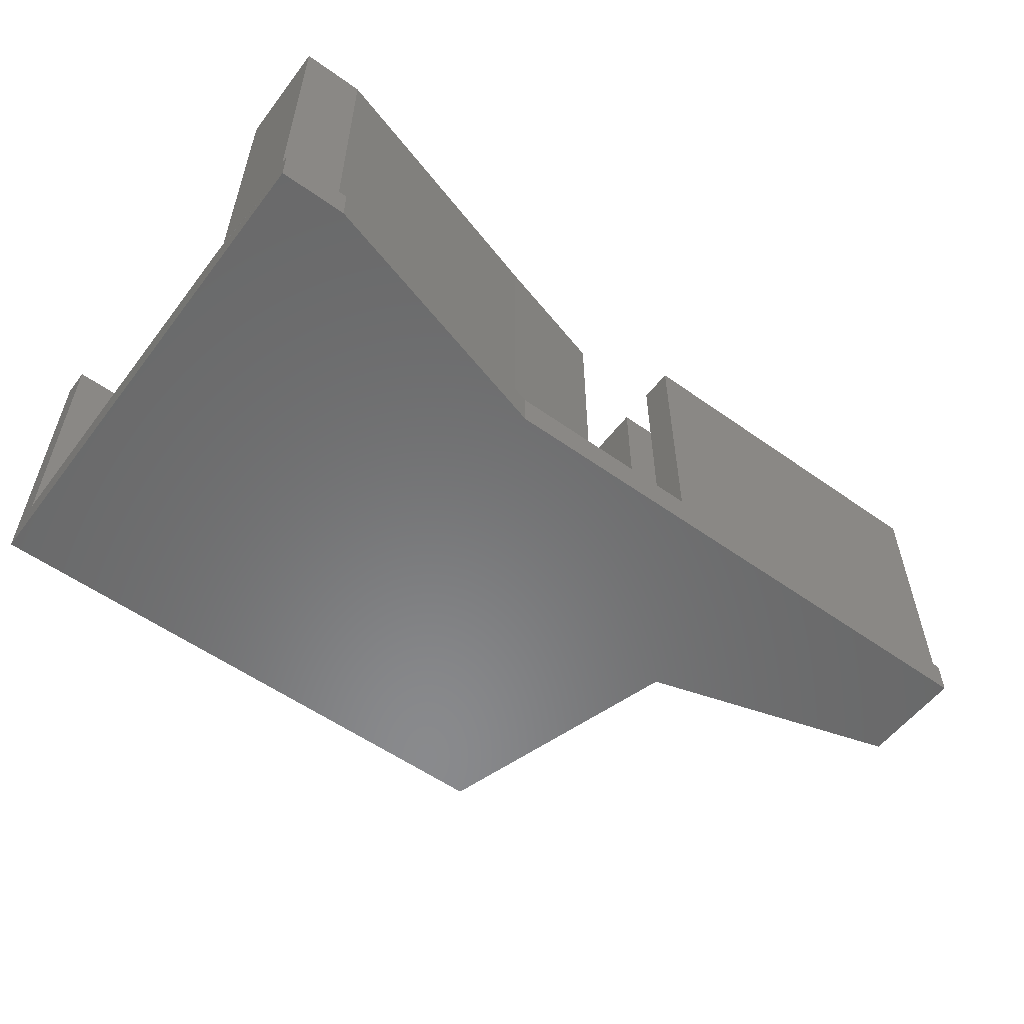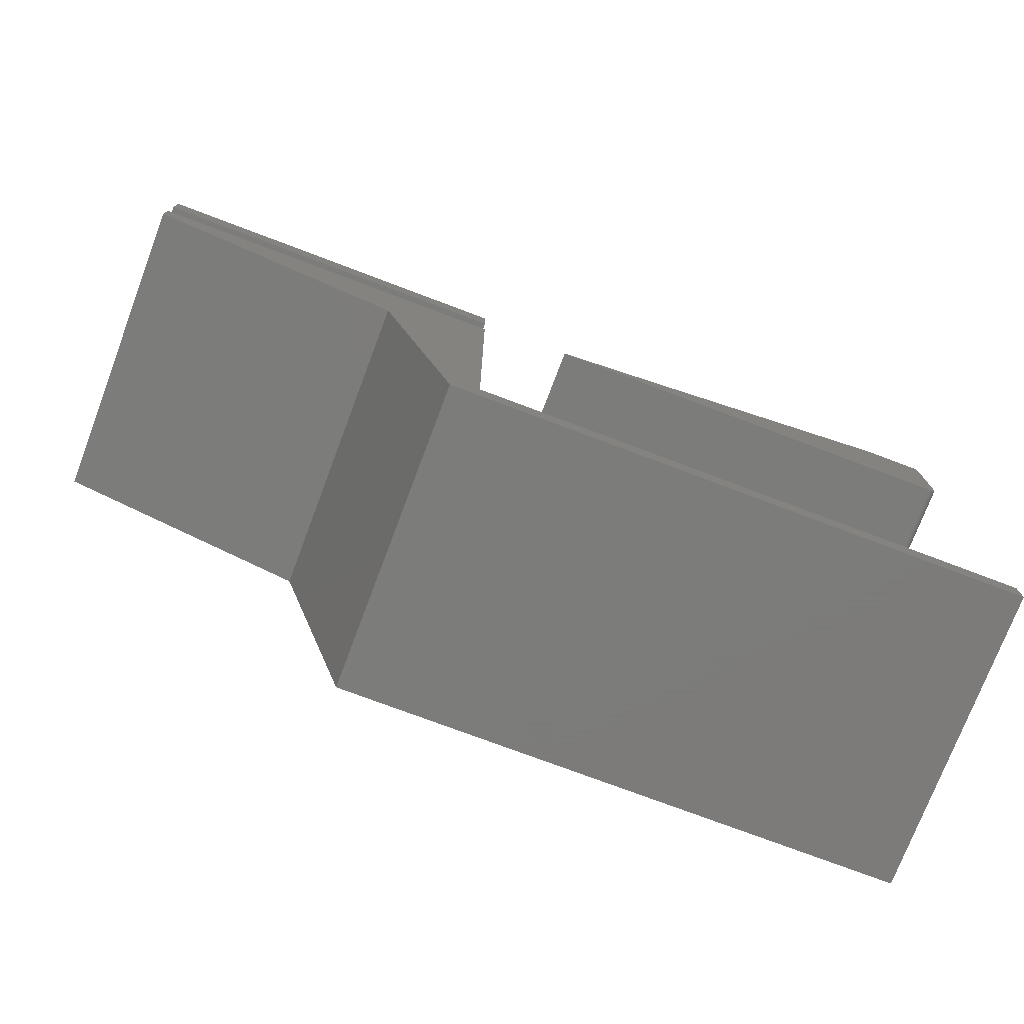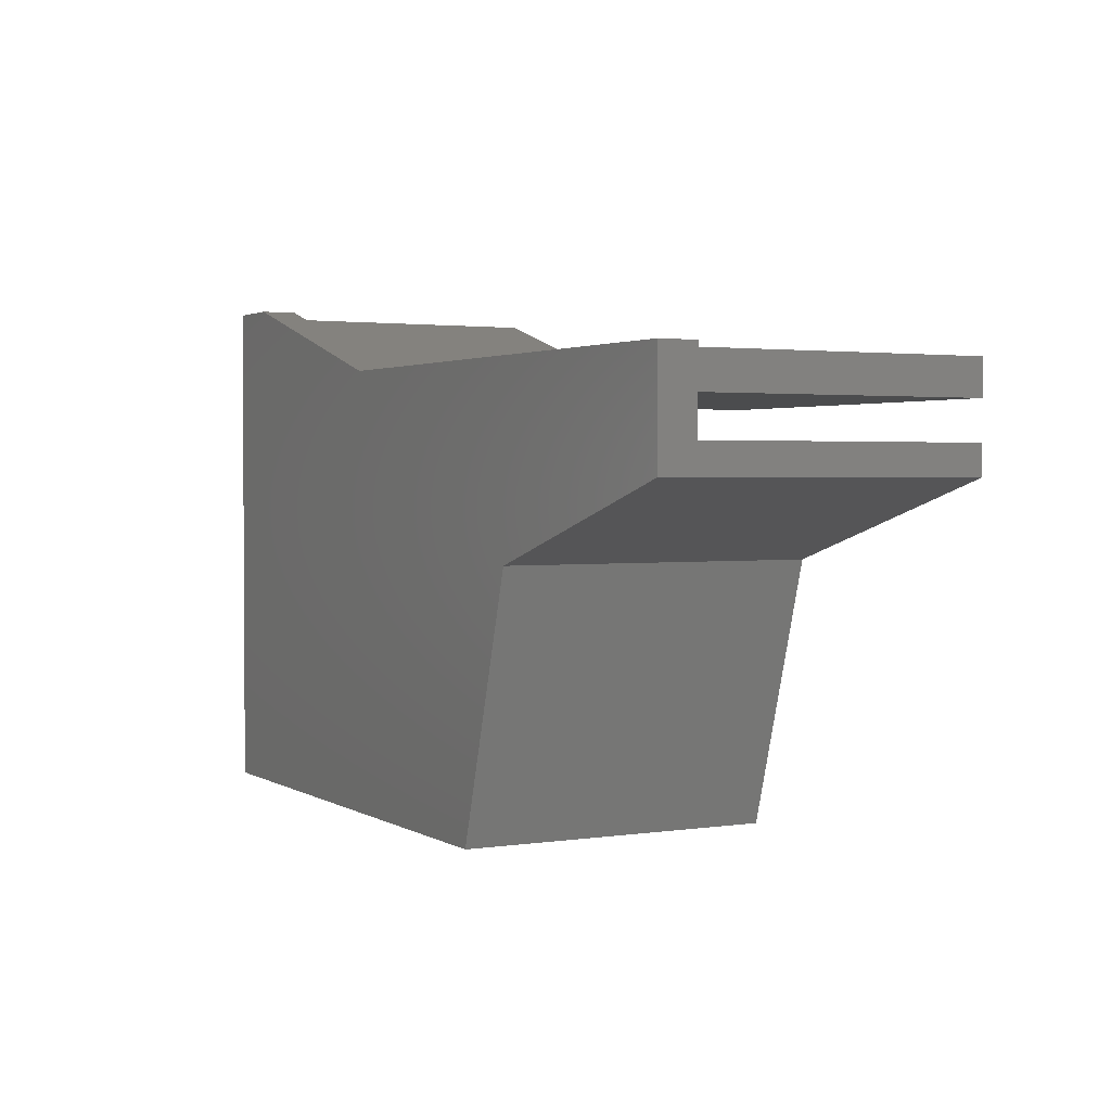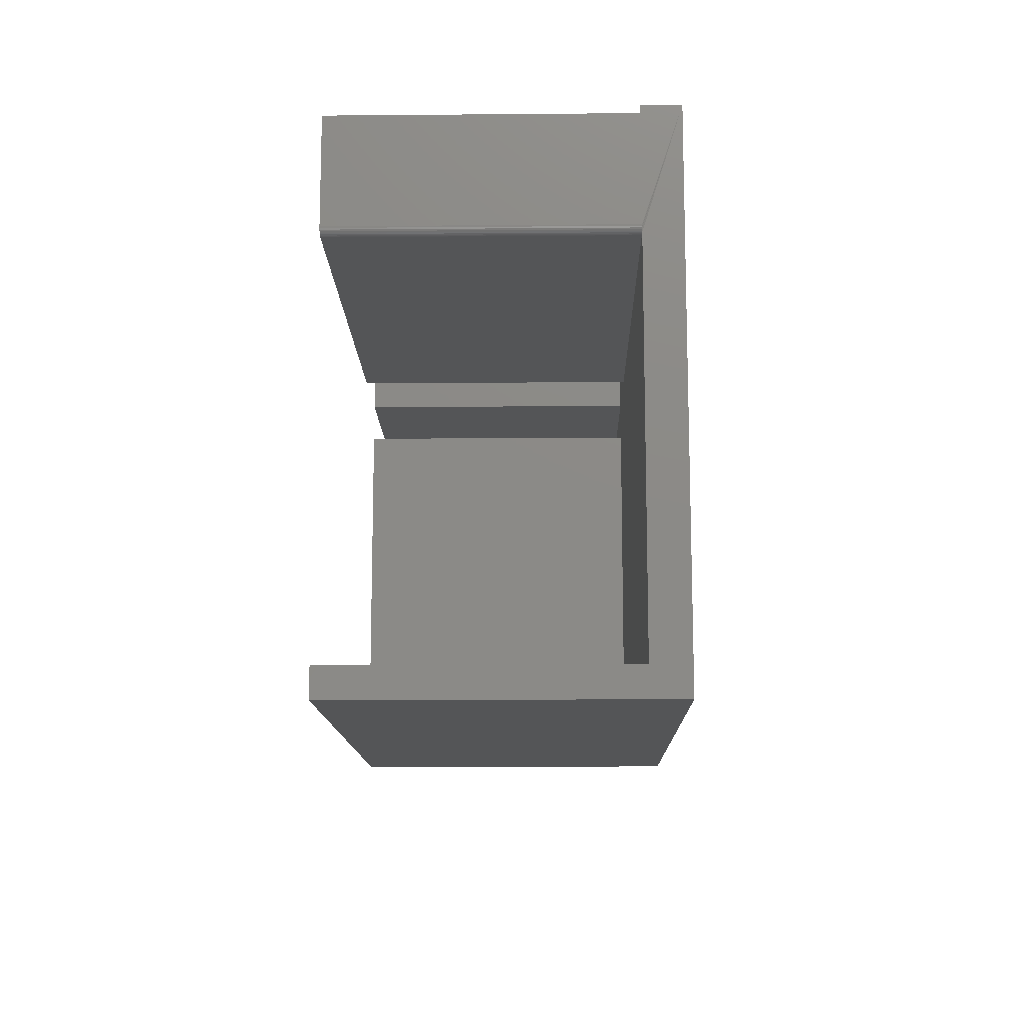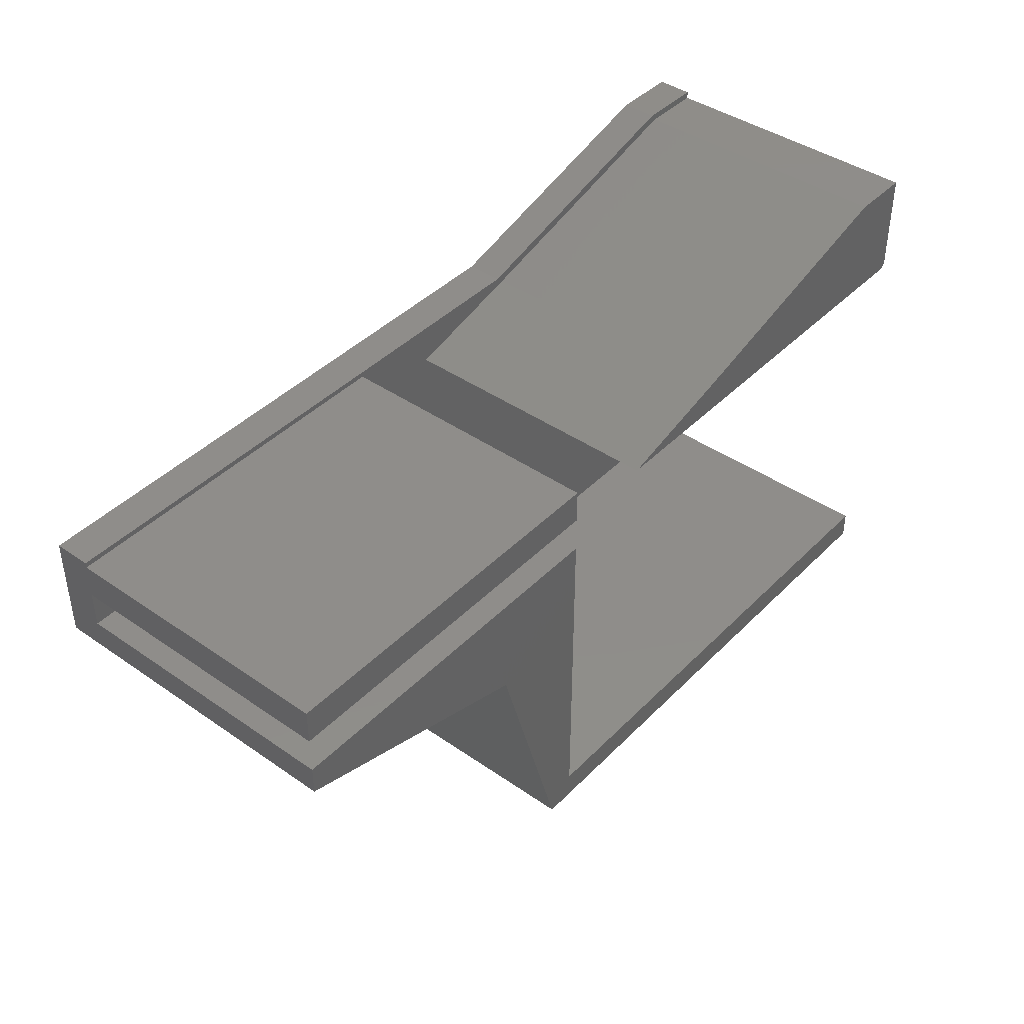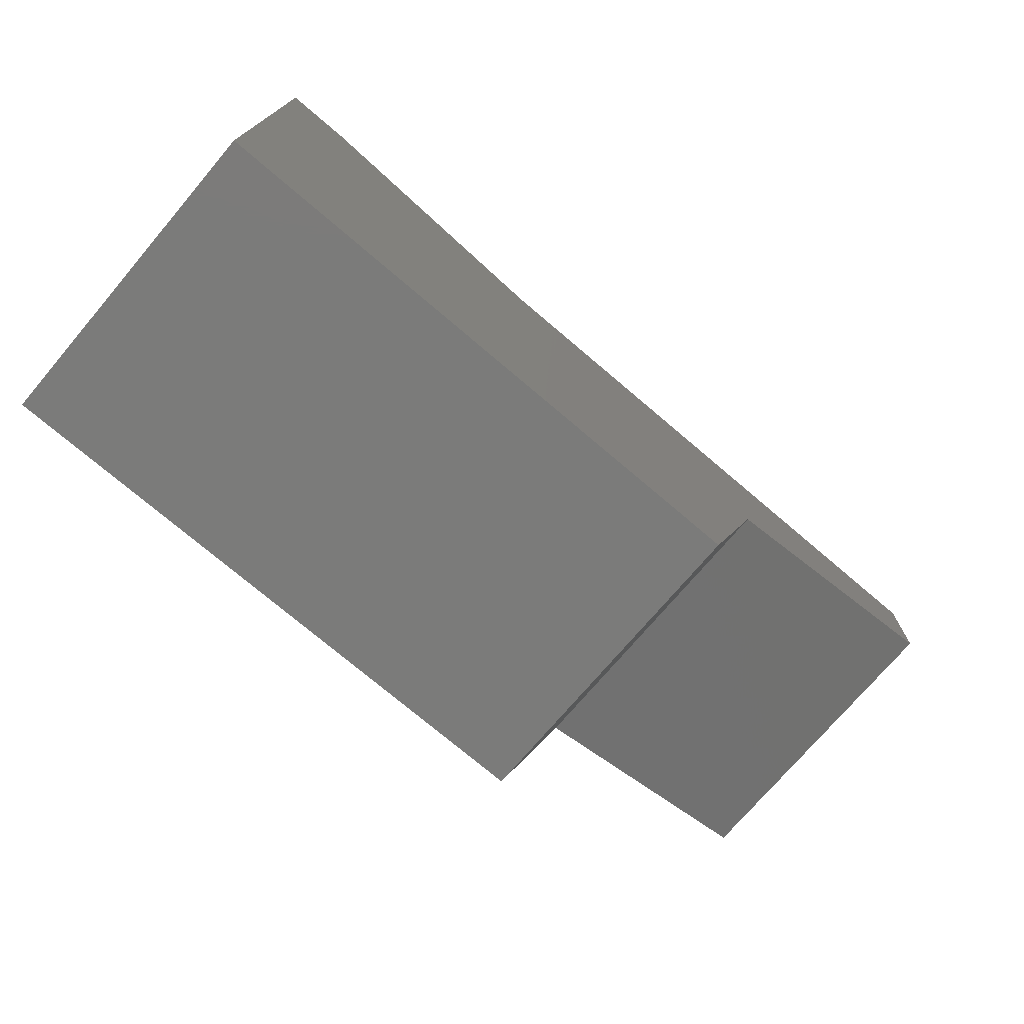
<metadata>
{"format":"stl","ext":"stl","renderer":"f3d","projection":"perspective","resolution":1024,"background":"white","views":[{"elev":-55.9,"azim":143.2,"up":"+Z"},{"elev":-75.2,"azim":-20.7,"up":"+Y"},{"elev":2.1,"azim":-118.2,"up":"+Y"},{"elev":-12.7,"azim":91.1,"up":"+Y"},{"elev":41.9,"azim":-50.1,"up":"+Y"},{"elev":-74.1,"azim":139.6,"up":"+Y"}]}
</metadata>
<code>
# stl→obj: 59 verts, 114 faces
v 0.2266 0.2734 0.3359
v 0.2252 0.2691 0.3359
v 0.2264 0.2719 0.3359
v 0.226 0.2704 0.3359
v 0.2231 0.2669 0.3359
v -0.2578 0.2656 0.3359
v 0.2188 0.2656 0.3359
v 0.2203 0.2658 0.3359
v 0.2217 0.2662 0.3359
v -0.1252 0.3013 0.3359
v 0.2243 0.2679 0.3359
v 0.2266 0.3829 0.3359
v 0.1603 0.3829 0.3359
v -0.2578 0.2656 0.03906
v 0.2188 0.2656 0.03906
v 0.2266 0.3906 0
v 0.2266 0.3906 0.03906
v 0.2266 0.3829 0.03906
v 0.2266 0.2734 0.03906
v 0.2264 0.2719 0.03906
v 0.226 0.2704 0.03906
v 0.2266 0.2656 0.03906
v 0.2266 -0.1645 0
v 0.2266 -0.1336 0.3359
v 0.2266 -0.1645 0.3359
v 0.2266 -0.1336 0.03906
v -0.3594 0.3026 0.03906
v -0.75 0.3084 0.03906
v -0.75 0.3026 0.03906
v -0.1252 0.3013 0.03906
v 0.1603 0.3829 0.03906
v -0.1332 0.3084 0.03906
v -0.3594 0.2656 0.03906
v -0.3594 0.2262 0.03906
v -0.3594 -0.1336 0.03906
v -0.75 0.2656 0.03906
v -0.75 0.2262 0.03906
v 0.2252 0.2691 0.03906
v 0.2243 0.2679 0.03906
v 0.2231 0.2669 0.03906
v 0.2217 0.2662 0.03906
v 0.2203 0.2658 0.03906
v 0.1546 0.3906 0.03906
v -0.3902 -0.1645 0
v -0.4725 0.1131 0
v -0.75 0.1953 0
v -0.75 0.3084 0
v -0.1332 0.3084 0
v 0.1546 0.3906 0
v -0.75 0.1953 0.3359
v -0.75 0.2262 0.3359
v -0.75 0.2656 0.3359
v -0.75 0.3026 0.3359
v -0.3594 0.2656 0.3359
v -0.3594 0.3026 0.3359
v -0.4725 0.1131 0.3359
v -0.3902 -0.1645 0.3359
v -0.3594 -0.1336 0.3359
v -0.3594 0.2262 0.3359
f 1 2 3
f 2 4 3
f 5 6 7
f 5 7 8
f 5 8 9
f 10 6 5
f 10 5 11
f 10 11 2
f 10 2 1
f 10 1 12
f 10 12 13
f 6 14 7
f 7 14 15
f 16 17 18
f 16 18 19
f 16 19 20
f 16 20 21
f 16 21 22
f 16 22 23
f 12 1 18
f 18 1 19
f 24 25 26
f 26 25 23
f 26 23 22
f 27 28 29
f 30 31 32
f 30 32 28
f 30 28 27
f 30 27 33
f 30 33 14
f 34 35 26
f 34 26 22
f 34 22 15
f 34 15 14
f 34 14 33
f 34 33 36
f 34 36 37
f 21 38 39
f 21 39 40
f 21 40 41
f 21 41 42
f 21 42 15
f 21 15 22
f 43 32 31
f 43 31 18
f 43 18 17
f 44 45 23
f 46 47 45
f 45 47 48
f 45 48 23
f 23 48 49
f 23 49 16
f 19 1 20
f 20 1 3
f 20 3 21
f 21 3 4
f 21 4 38
f 38 4 2
f 38 2 39
f 39 2 11
f 39 11 40
f 40 11 5
f 40 5 41
f 41 5 9
f 41 9 42
f 42 9 8
f 42 8 15
f 15 8 7
f 30 14 10
f 10 14 6
f 31 30 13
f 13 30 10
f 18 31 12
f 12 31 13
f 46 50 51
f 46 51 37
f 46 37 36
f 46 36 29
f 46 29 28
f 46 28 47
f 52 53 36
f 36 53 29
f 52 54 53
f 53 54 55
f 55 27 53
f 53 27 29
f 33 27 54
f 54 27 55
f 52 36 54
f 54 36 33
f 56 45 57
f 57 45 44
f 57 44 25
f 25 44 23
f 50 46 56
f 56 46 45
f 56 57 58
f 56 58 59
f 56 59 51
f 56 51 50
f 57 25 58
f 58 25 24
f 59 34 51
f 51 34 37
f 58 35 59
f 59 35 34
f 24 26 58
f 58 26 35
f 32 48 28
f 28 48 47
f 43 49 32
f 32 49 48
f 17 16 43
f 43 16 49

</code>
